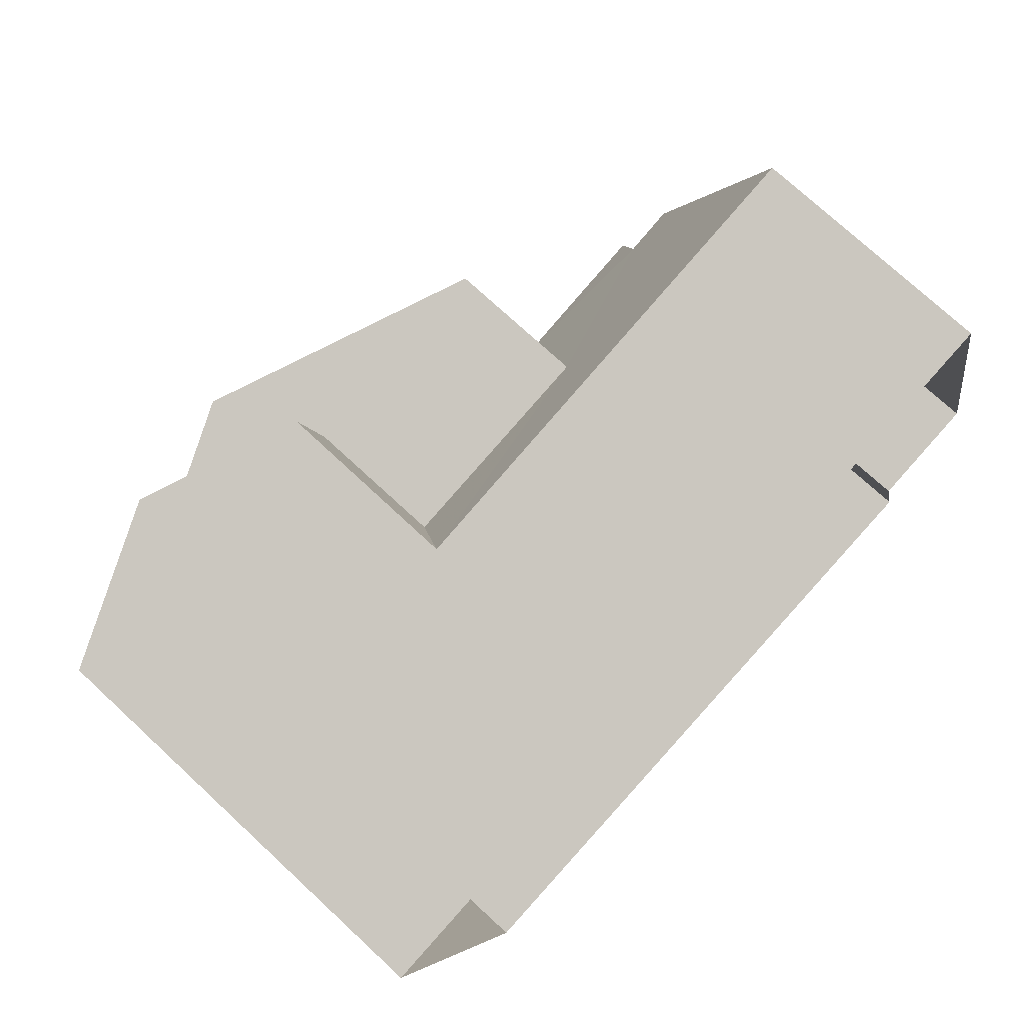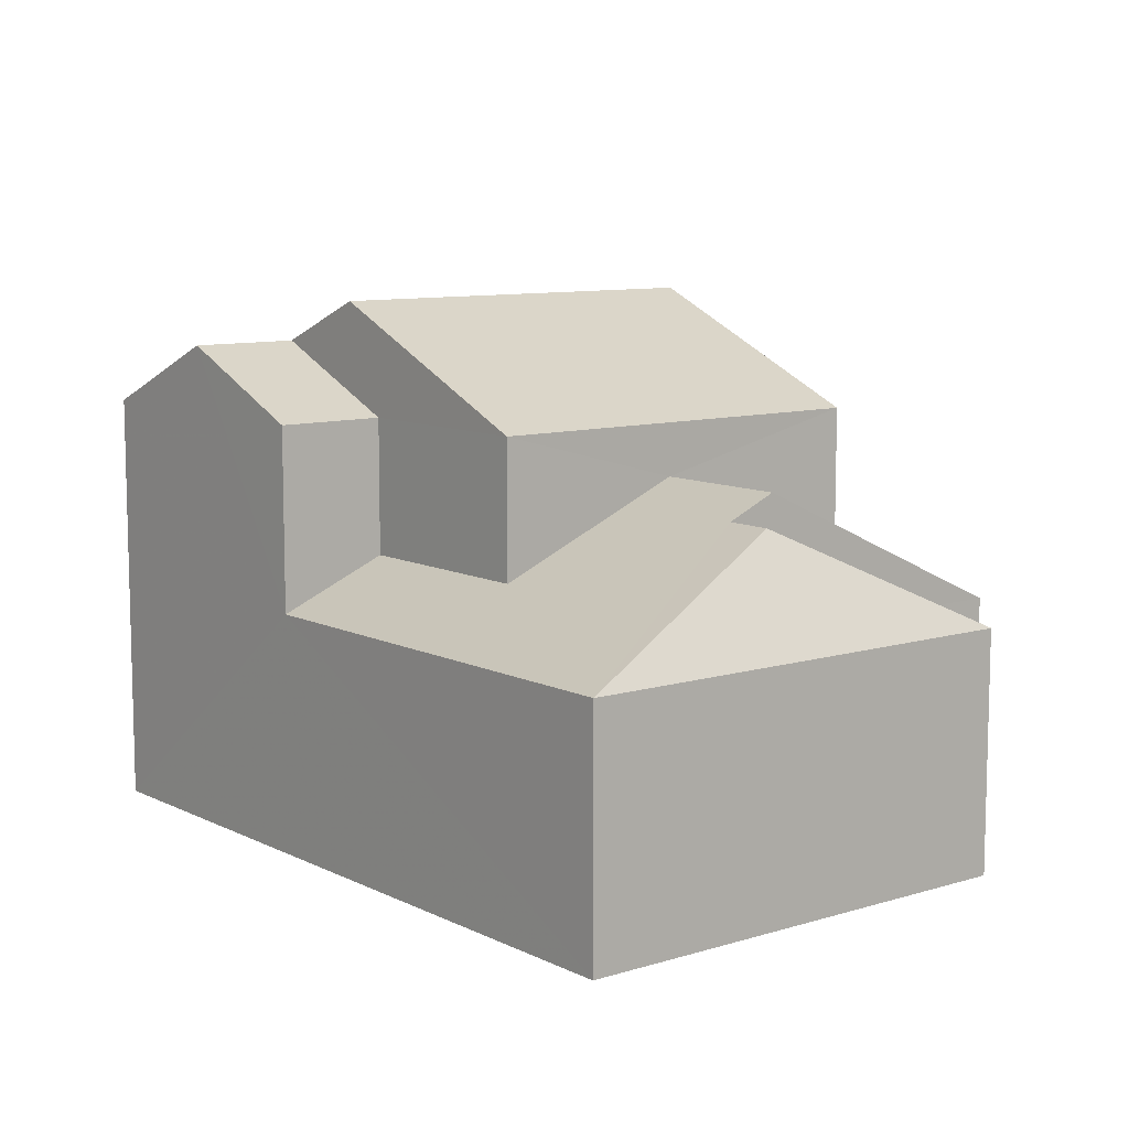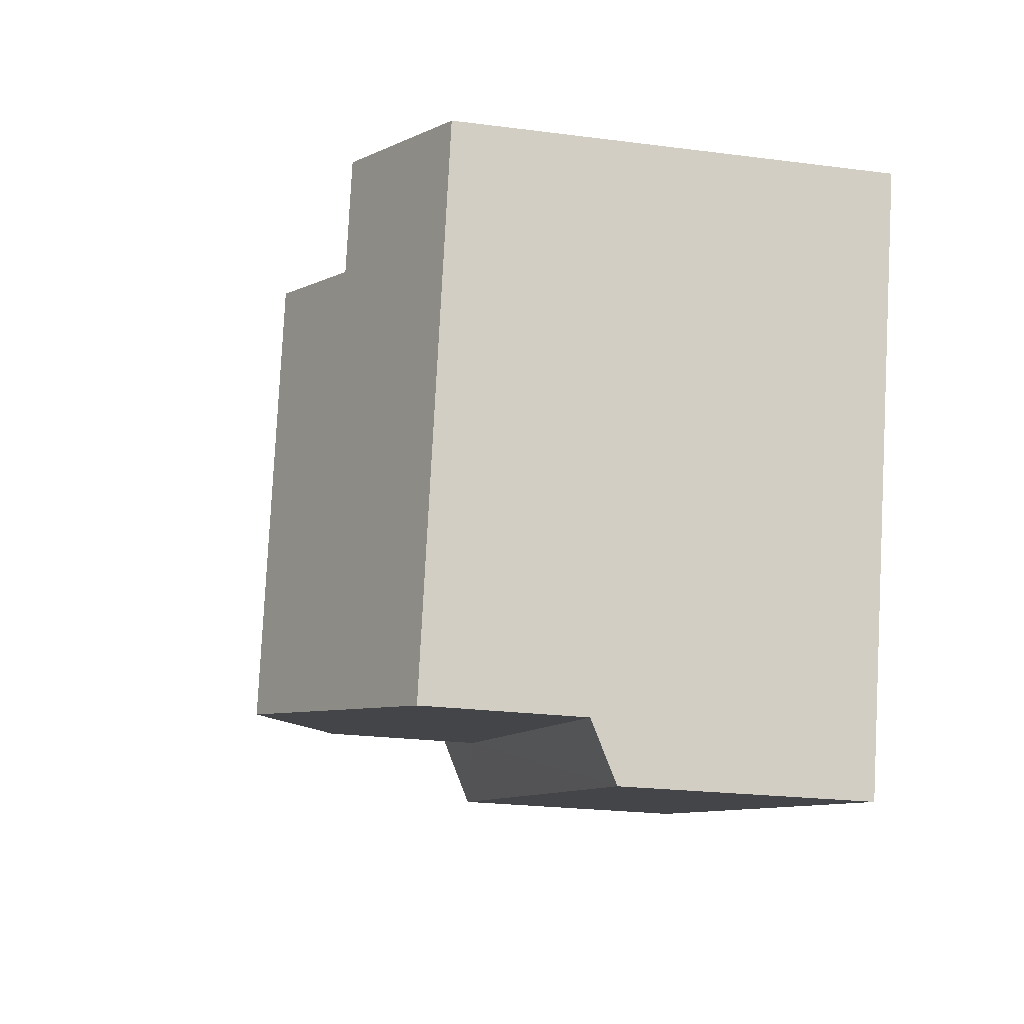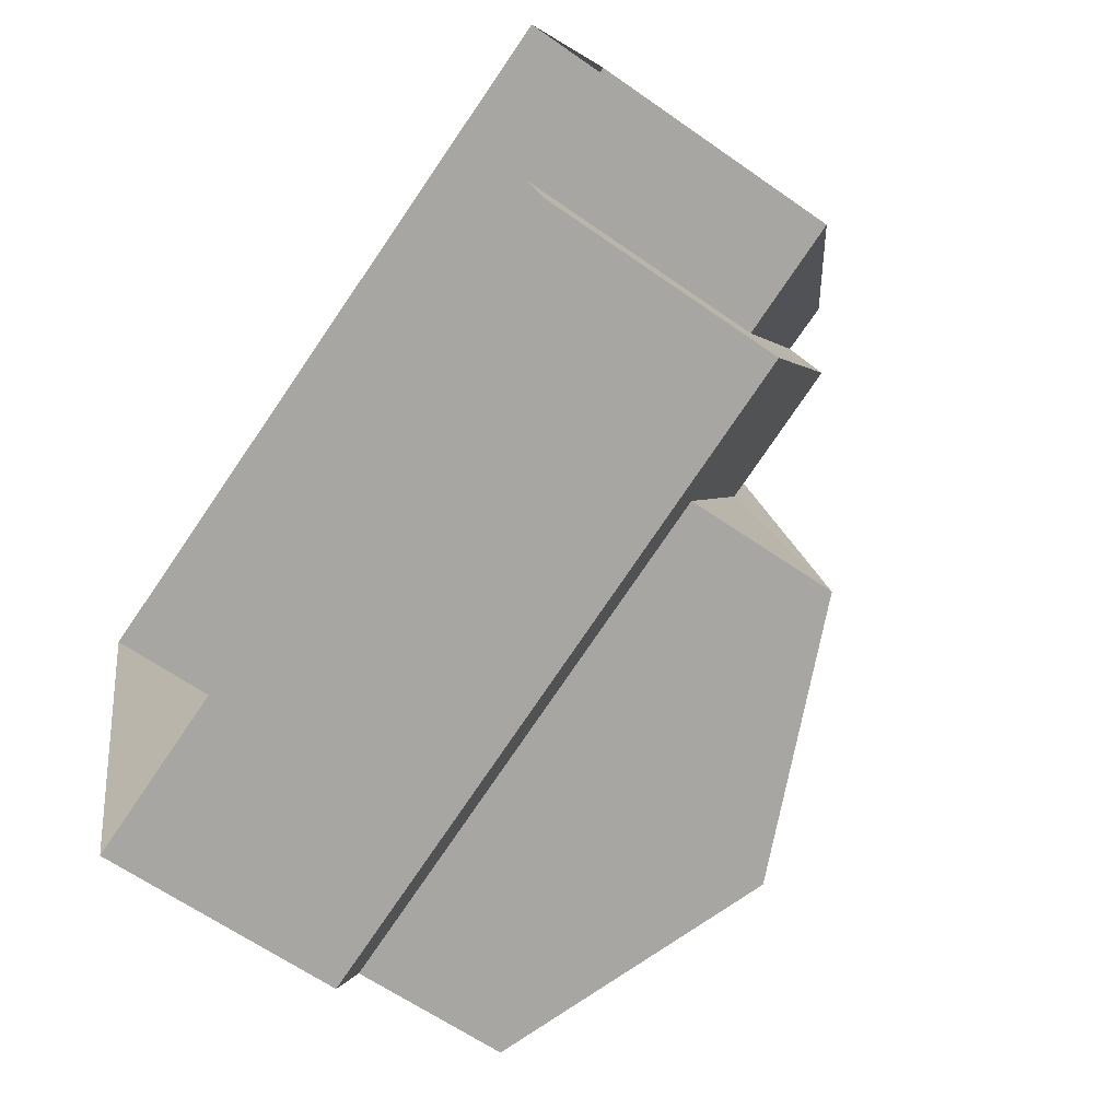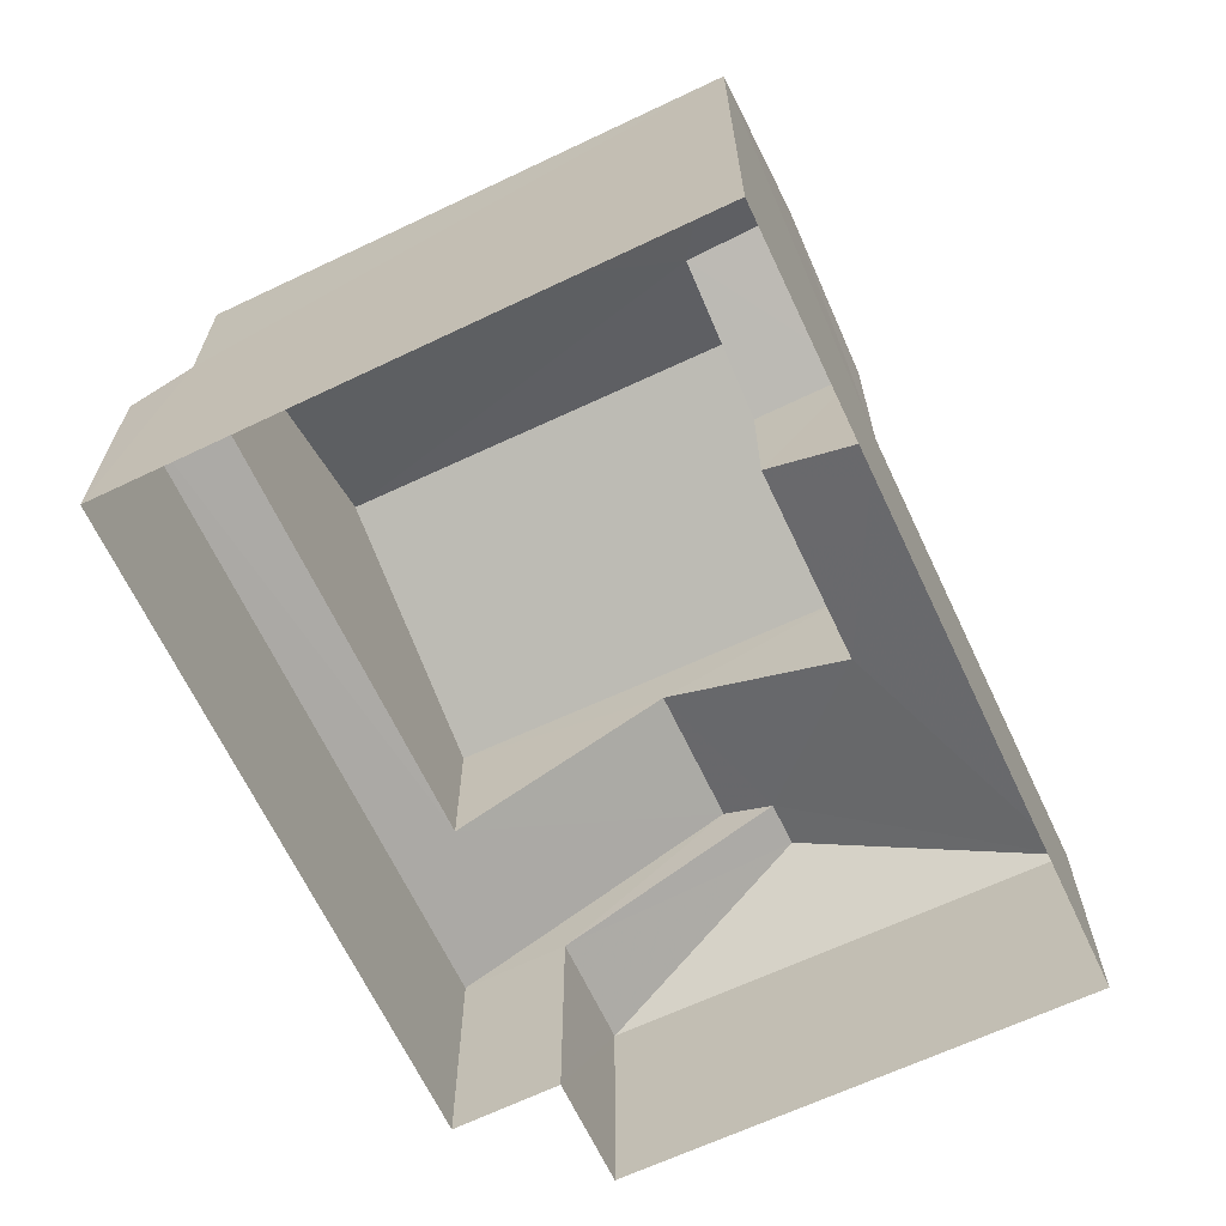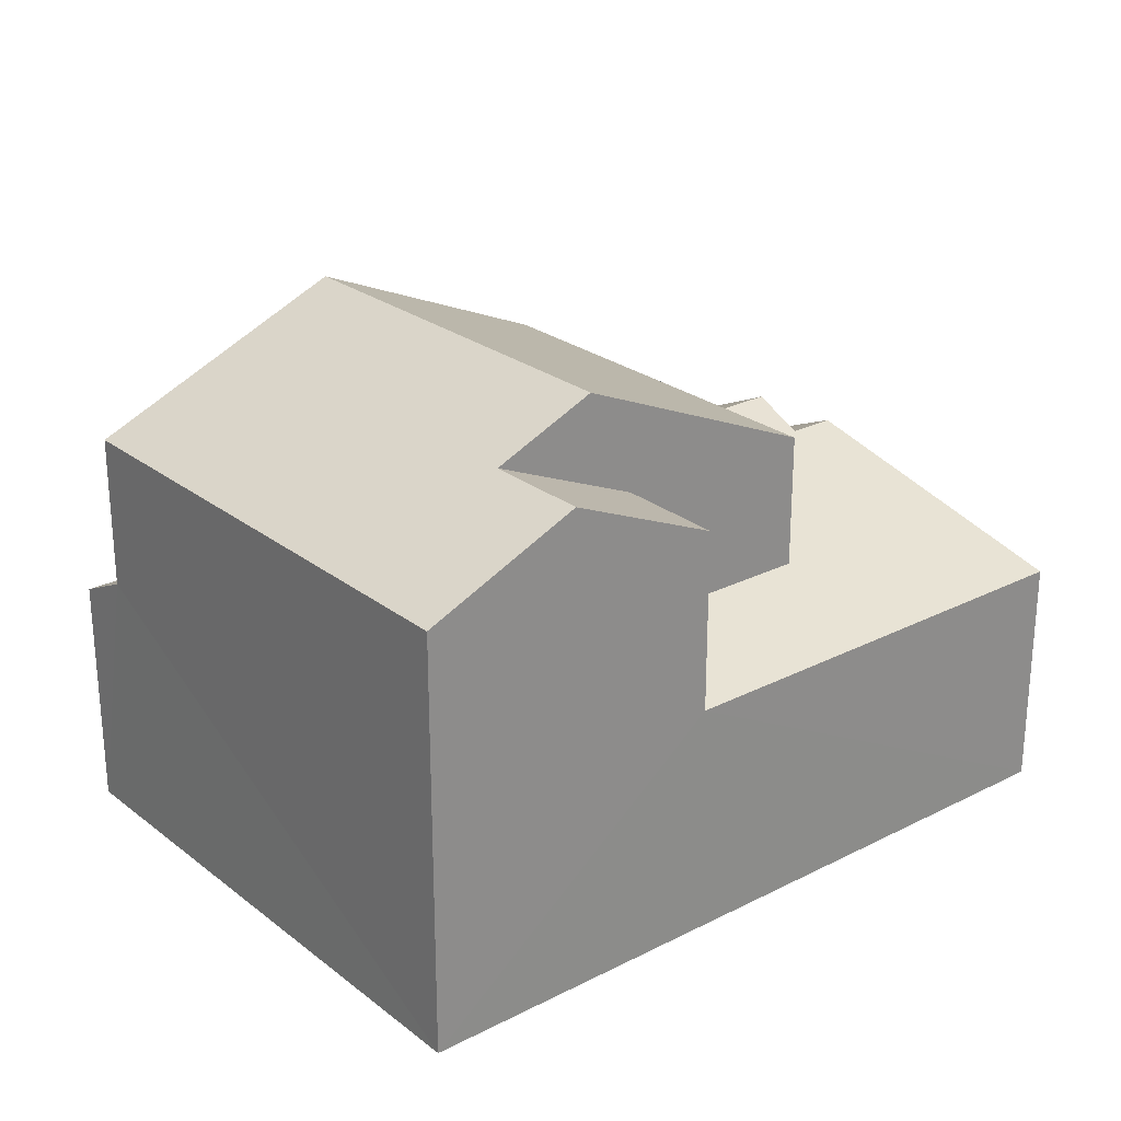
<metadata>
{"format":"obj","ext":"obj","renderer":"f3d","projection":"perspective","resolution":1024,"background":"white","views":[{"elev":73.5,"azim":132.9,"up":"+Y"},{"elev":9.5,"azim":-142.1,"up":"+Z"},{"elev":-22.3,"azim":77.2,"up":"+Y"},{"elev":-62.6,"azim":-125.5,"up":"+Y"},{"elev":-66.1,"azim":101.6,"up":"+Z"},{"elev":25.3,"azim":127.1,"up":"+Z"}]}
</metadata>
<code>
v -3.155e+05 4.035e+04 5.293
v -3.155e+05 4.035e+04 5.294
v -3.154e+05 4.035e+04 5.288
v -3.154e+05 4.036e+04 5.291
v -3.155e+05 4.036e+04 5.296
v -3.155e+05 4.035e+04 5.294
v -3.155e+05 4.036e+04 14.16
v -3.155e+05 4.036e+04 12.31
v -3.155e+05 4.035e+04 12.31
v -3.155e+05 4.035e+04 14.15
v -3.155e+05 4.035e+04 9.272
v -3.154e+05 4.035e+04 9.267
v -3.155e+05 4.035e+04 9.726
v -3.154e+05 4.035e+04 9.723
v -3.155e+05 4.035e+04 11.44
v -3.155e+05 4.035e+04 11.44
v -3.154e+05 4.036e+04 13.42
v -3.154e+05 4.035e+04 12.31
v -3.154e+05 4.036e+04 12.31
v -3.154e+05 4.036e+04 13.42
v -3.155e+05 4.036e+04 10.05
v -3.155e+05 4.036e+04 9.272
v -3.155e+05 4.036e+04 10.05
v -3.155e+05 4.035e+04 11.06
v -3.155e+05 4.036e+04 9.275
v -3.155e+05 4.036e+04 11.07
v -3.155e+05 4.035e+04 9.273
v -3.155e+05 4.036e+04 12.31
v -3.155e+05 4.036e+04 12.31
v -3.155e+05 4.035e+04 9.272
f 1 2 3
f 3 2 4
f 4 2 5
f 2 6 5
f 7 8 9
f 10 7 9
f 11 12 13
f 12 14 13
f 15 11 13
f 16 15 13
f 7 10 17
f 10 18 17
f 17 19 20
f 17 18 19
f 21 22 23
f 24 16 23
f 15 16 24
f 23 22 25
f 24 25 26
f 24 23 25
f 26 25 27
f 17 20 28
f 29 17 28
f 30 26 27
f 30 24 26
f 21 28 22
f 21 29 28
f 11 1 3
f 12 11 3
f 29 21 8
f 17 29 7
f 21 23 8
f 29 8 7
f 28 20 22
f 25 22 5
f 20 19 22
f 5 22 4
f 22 19 4
f 9 13 10
f 13 14 10
f 14 18 10
f 2 1 30
f 24 30 15
f 15 30 11
f 30 1 11
f 2 27 6
f 2 30 27
f 14 4 19
f 19 18 14
f 14 3 4
f 12 3 14
f 25 5 6
f 27 25 6
f 8 16 9
f 9 16 13
f 23 16 8

</code>
